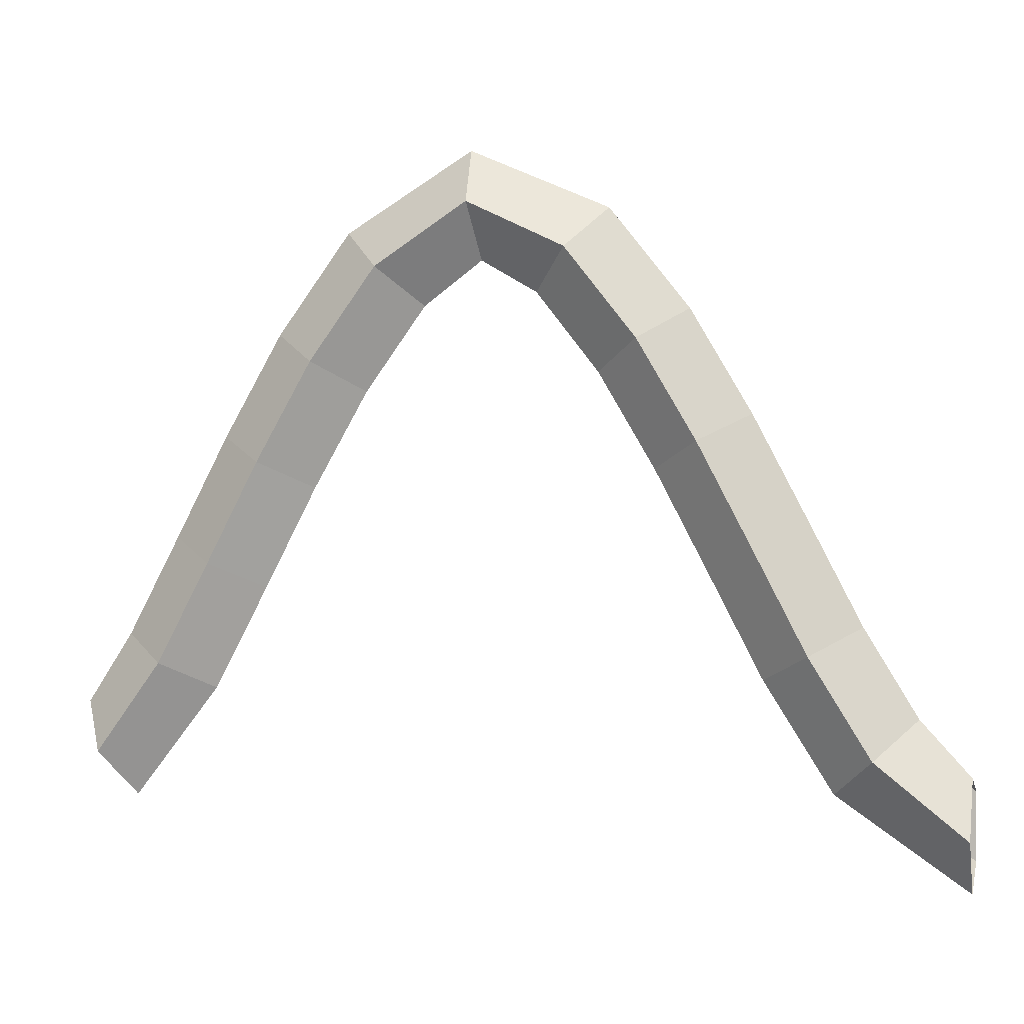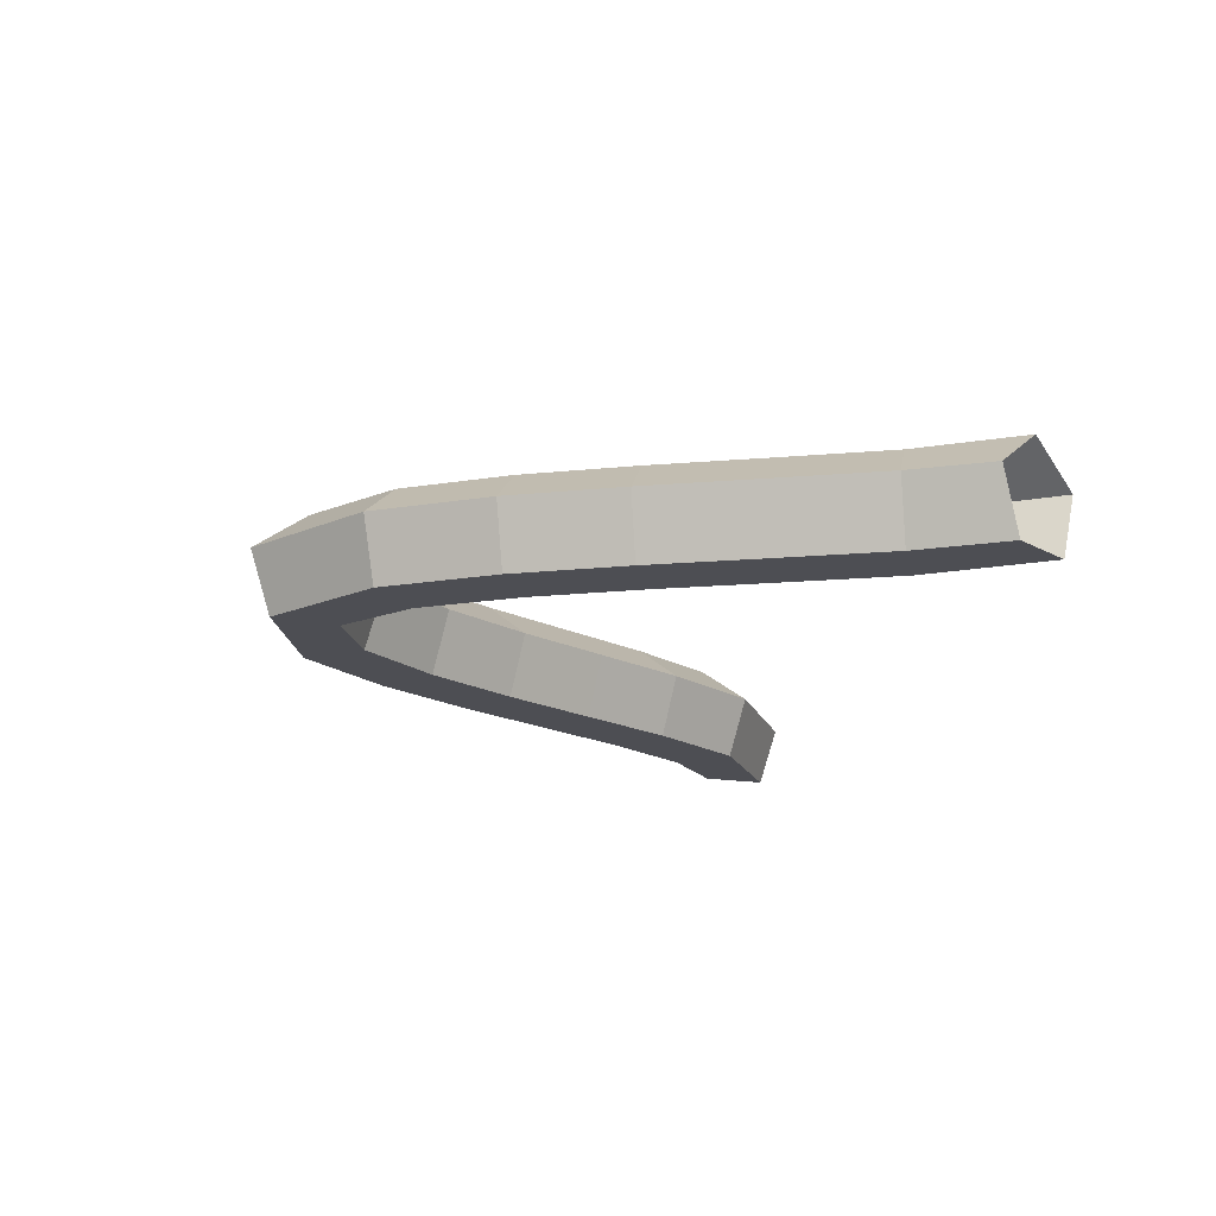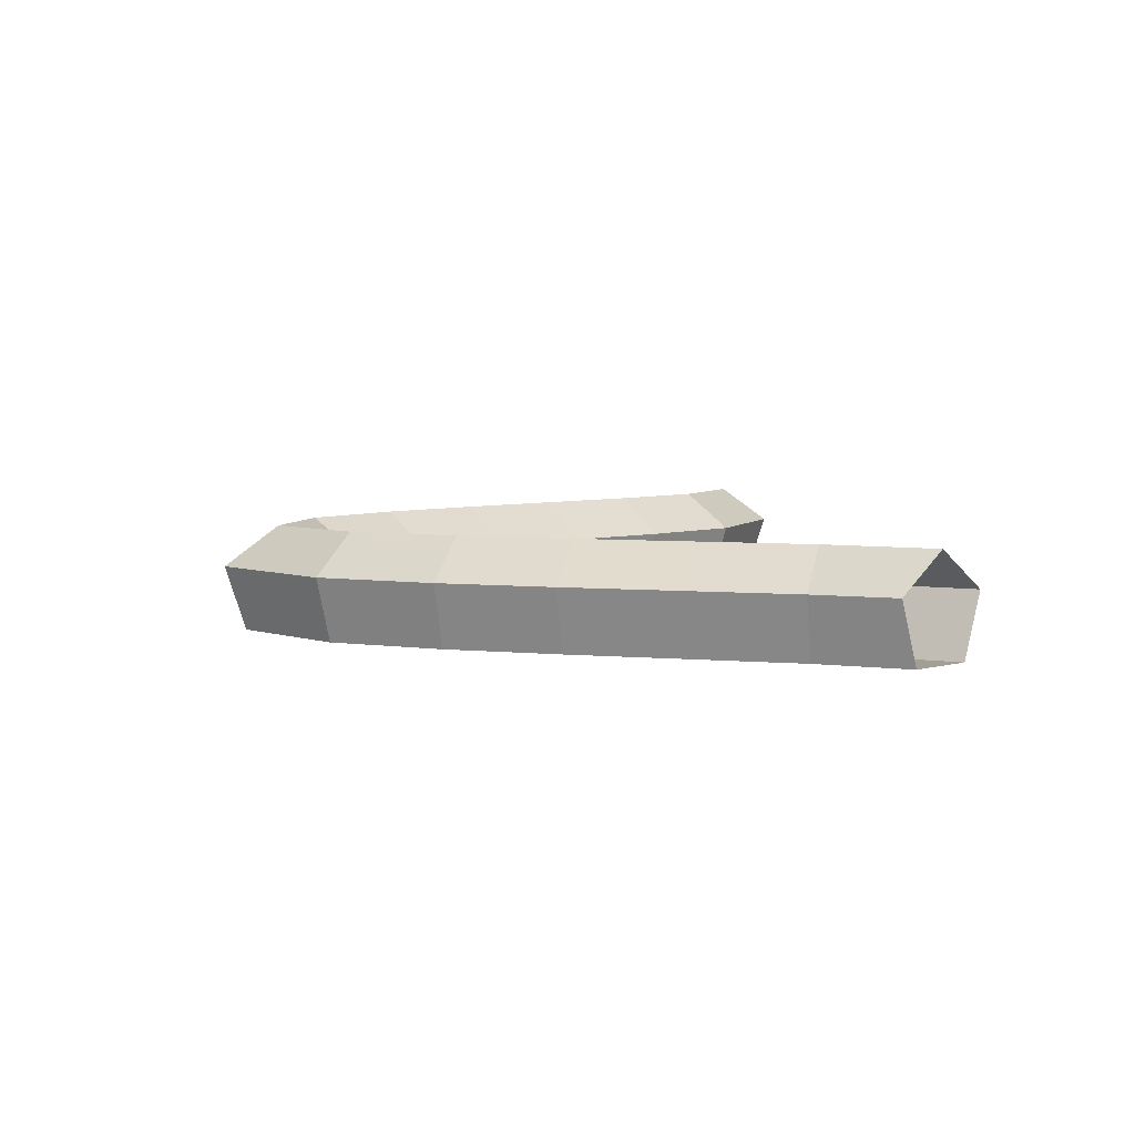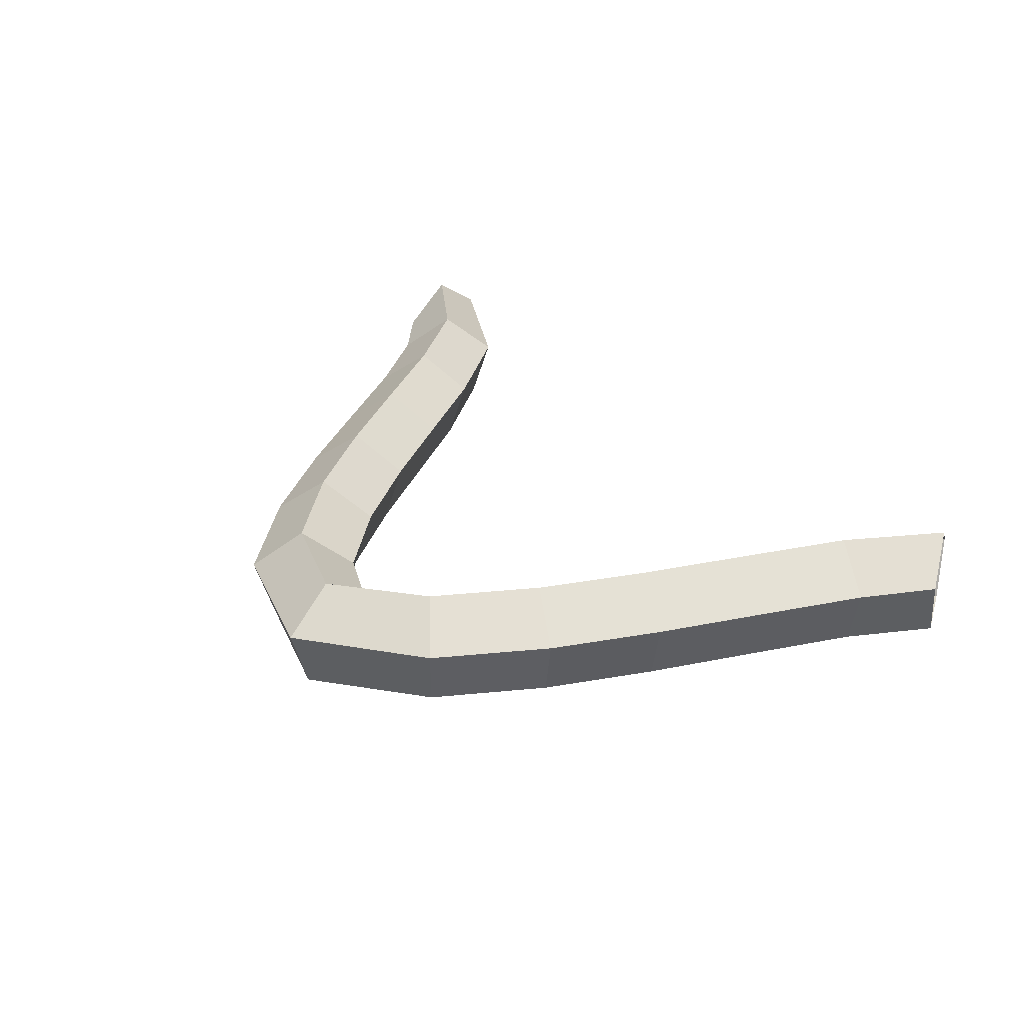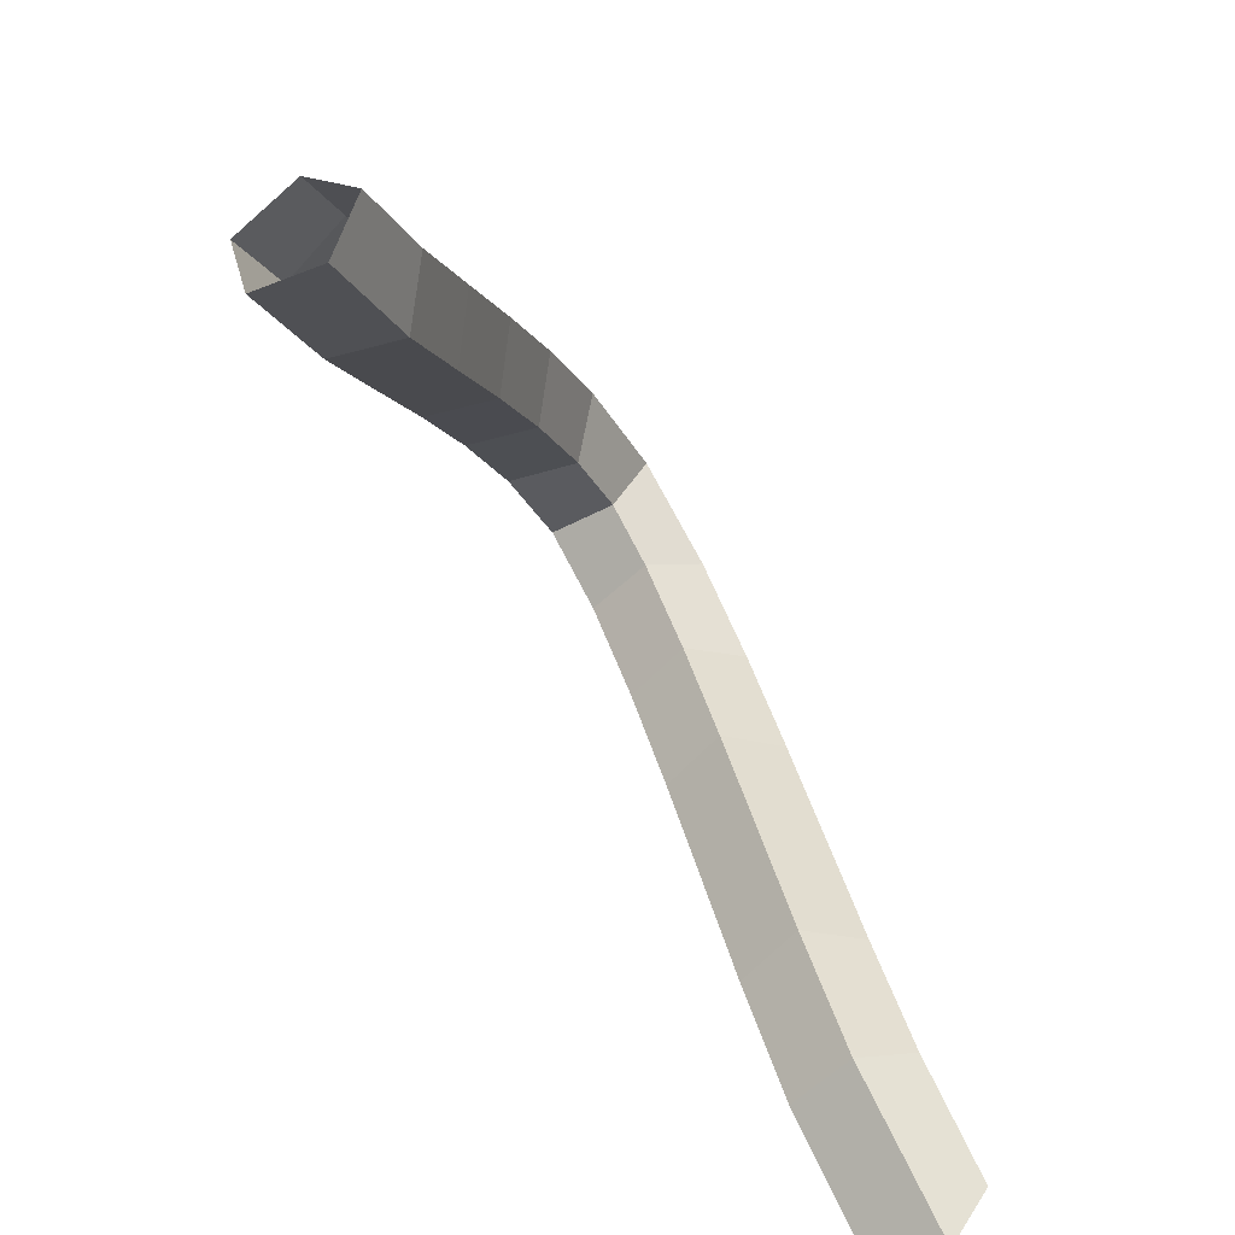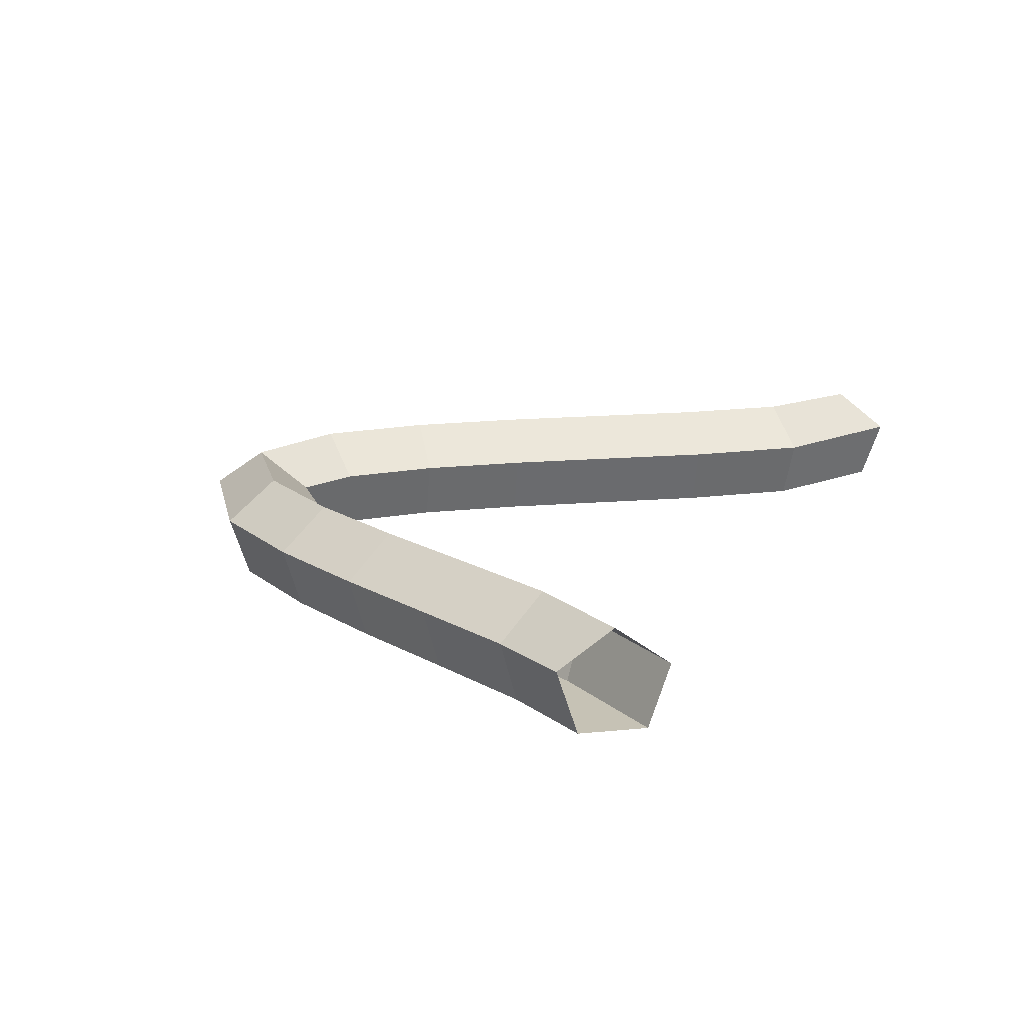
<metadata>
{"format":"obj","ext":"obj","renderer":"f3d","projection":"perspective","resolution":1024,"background":"white","views":[{"elev":0.7,"azim":14.8,"up":"+Y"},{"elev":-17.4,"azim":-107.9,"up":"+Z"},{"elev":5.6,"azim":-102.3,"up":"+Z"},{"elev":30.5,"azim":-134.3,"up":"+Z"},{"elev":-72.8,"azim":-58.4,"up":"+Y"},{"elev":18.9,"azim":-71.1,"up":"+Z"}]}
</metadata>
<code>
o BezierCurve
v 1.491 0 0
v 1.449 0.01968 0
v 1.401 0.07407 0
v 1.349 0.1562 0
v 1.293 0.2593 0
v 1.233 0.3762 0
v 1.169 0.5 0
v 1.103 0.6238 0
v 1.034 0.7407 0
v 0.9638 0.8438 0
v 0.8917 0.9259 0
v 0.8188 0.9803 0
v 0.7453 1 0
v 0.6719 0.9803 0
v 0.5989 0.9259 0
v 0.5269 0.8438 0
v 0.4563 0.7407 0
v 0.3876 0.6238 0
v 0.3213 0.5 0
v 0.2578 0.3762 0
v 0.1977 0.2593 0
v 0.1414 0.1562 0
v 0.08934 0.07407 0
v 0.04205 0.01968 0
v 0 0 0
l 1 2
l 2 3
l 3 4
l 4 5
l 5 6
l 6 7
l 7 8
l 8 9
l 9 10
l 10 11
l 11 12
l 12 13
l 13 14
l 14 15
l 15 16
l 16 17
l 17 18
l 18 19
l 19 20
l 20 21
l 21 22
l 22 23
l 23 24
l 24 25
o Cube
v 1.57 -0.06363 0.1
v 1.414 0.06108 0.1
v 1.57 -0.1587 0.0309
v 1.344 -0.003213 0.0309
v 1.57 -0.1224 -0.0809
v 1.371 0.02134 -0.0809
v 1.57 -0.004847 -0.0809
v 1.457 0.1008 -0.0809
v 1.57 0.03148 0.0309
v 1.484 0.1254 0.0309
v 1.414 0.06108 0.1
v 1.309 0.2302 0.1
v 1.344 -0.003212 0.0309
v 1.225 0.1845 0.0309
v 1.371 0.02134 -0.0809
v 1.257 0.202 -0.0809
v 1.457 0.1008 -0.0809
v 1.36 0.2584 -0.0809
v 1.484 0.1254 0.0309
v 1.392 0.2758 0.0309
v 1.309 0.2302 0.1
v 1.217 0.4076 0.1
v 1.225 0.1845 0.0309
v 1.132 0.3639 0.0309
v 1.257 0.202 -0.0809
v 1.165 0.3806 -0.0809
v 1.36 0.2584 -0.0809
v 1.269 0.4347 -0.0809
v 1.392 0.2758 0.0309
v 1.301 0.4514 0.0309
v 1.217 0.4076 0.1
v 1.124 0.5848 0.1
v 1.132 0.3639 0.0309
v 1.041 0.539 0.0309
v 1.165 0.3806 -0.0809
v 1.072 0.5565 -0.0809
v 1.269 0.4347 -0.0809
v 1.175 0.6131 -0.0809
v 1.301 0.4514 0.0309
v 1.207 0.6306 0.0309
v 1.124 0.5848 0.1
v 1.022 0.7568 0.1
v 1.041 0.539 0.0309
v 0.9429 0.7042 0.0309
v 1.072 0.5565 -0.0809
v 0.9731 0.7243 -0.0809
v 1.175 0.6131 -0.0809
v 1.071 0.7893 -0.0809
v 1.207 0.6306 0.0309
v 1.101 0.8094 0.0309
v 1.022 0.7568 0.1
v 0.8983 0.9126 0.1
v 0.9429 0.7042 0.0309
v 0.8346 0.842 0.0309
v 0.9731 0.7243 -0.0809
v 0.8589 0.869 -0.0809
v 1.071 0.7893 -0.0809
v 0.9378 0.9562 -0.0809
v 1.101 0.8094 0.0309
v 0.9621 0.9831 0.0309
v 0.8983 0.9126 0.1
v 0.7279 0.9932 0.1
v 0.8346 0.842 0.0309
v 0.7372 0.8986 0.0309
v 0.8589 0.869 -0.0809
v 0.7336 0.9347 -0.0809
v 0.9378 0.9562 -0.0809
v 0.7222 1.052 -0.0809
v 0.9621 0.9831 0.0309
v 0.7186 1.088 0.0309
v 0.7279 0.9932 0.1
v 0.5649 0.8867 0.1
v 0.7372 0.8986 0.0309
v 0.6346 0.822 0.0309
v 0.7336 0.9347 -0.0809
v 0.608 0.8467 -0.0809
v 0.7222 1.052 -0.0809
v 0.5218 0.9267 -0.0809
v 0.7186 1.088 0.0309
v 0.4952 0.9514 0.0309
v 0.5649 0.8867 0.1
v 0.4477 0.7252 0.1
v 0.6346 0.822 0.0309
v 0.5282 0.6746 0.0309
v 0.608 0.8467 -0.0809
v 0.4974 0.6939 -0.0809
v 0.5218 0.9267 -0.0809
v 0.3979 0.7565 -0.0809
v 0.4952 0.9514 0.0309
v 0.3671 0.7758 0.0309
v 0.4477 0.7252 0.1
v 0.3488 0.5514 0.1
v 0.5282 0.6746 0.0309
v 0.4325 0.5062 0.0309
v 0.4974 0.6939 -0.0809
v 0.4006 0.5235 -0.0809
v 0.3979 0.7565 -0.0809
v 0.2971 0.5793 -0.0809
v 0.3671 0.7758 0.0309
v 0.2651 0.5965 0.0309
v 0.3488 0.5514 0.1
v 0.2566 0.3739 0.1
v 0.4325 0.5062 0.0309
v 0.3411 0.3302 0.0309
v 0.4006 0.5235 -0.0809
v 0.3088 0.3469 -0.0809
v 0.2971 0.5793 -0.0809
v 0.2045 0.401 -0.0809
v 0.2651 0.5965 0.0309
v 0.1722 0.4177 0.0309
v 0.2566 0.3739 0.1
v 0.1635 0.1969 0.1
v 0.3411 0.3301 0.0309
v 0.2463 0.15 0.0309
v 0.3088 0.3469 -0.0809
v 0.2147 0.1679 -0.0809
v 0.2045 0.401 -0.0809
v 0.1124 0.2259 -0.0809
v 0.1722 0.4177 0.0309
v 0.08079 0.2438 0.0309
v 0.1635 0.1969 0.1
v 0.04748 0.03793 0.1
v 0.2463 0.15 0.0309
v 0.09427 -0.04487 0.0309
v 0.2147 0.1679 -0.0809
v 0.0764 -0.01324 -0.0809
v 0.1124 0.2259 -0.0809
v 0.01856 0.0891 -0.0809
v 0.08079 0.2438 0.0309
v 0.000685 0.1207 0.0309
f 26 27 29 28
f 28 29 31 30
f 30 31 33 32
f 34 35 27 26
f 32 33 35 34
f 36 37 39 38
f 38 39 41 40
f 40 41 43 42
f 44 45 37 36
f 42 43 45 44
f 46 47 49 48
f 48 49 51 50
f 50 51 53 52
f 54 55 47 46
f 52 53 55 54
f 56 57 59 58
f 58 59 61 60
f 60 61 63 62
f 64 65 57 56
f 62 63 65 64
f 66 67 69 68
f 68 69 71 70
f 70 71 73 72
f 74 75 67 66
f 72 73 75 74
f 76 77 79 78
f 78 79 81 80
f 80 81 83 82
f 84 85 77 76
f 82 83 85 84
f 86 87 89 88
f 88 89 91 90
f 90 91 93 92
f 94 95 87 86
f 92 93 95 94
f 96 97 99 98
f 98 99 101 100
f 100 101 103 102
f 104 105 97 96
f 102 103 105 104
f 106 107 109 108
f 108 109 111 110
f 110 111 113 112
f 114 115 107 106
f 112 113 115 114
f 116 117 119 118
f 118 119 121 120
f 120 121 123 122
f 124 125 117 116
f 122 123 125 124
f 126 127 129 128
f 128 129 131 130
f 130 131 133 132
f 134 135 127 126
f 132 133 135 134
f 136 137 139 138
f 138 139 141 140
f 140 141 143 142
f 144 145 137 136
f 142 143 145 144
f 146 147 149 148
f 148 149 151 150
f 150 151 153 152
f 154 155 147 146
f 152 153 155 154

</code>
